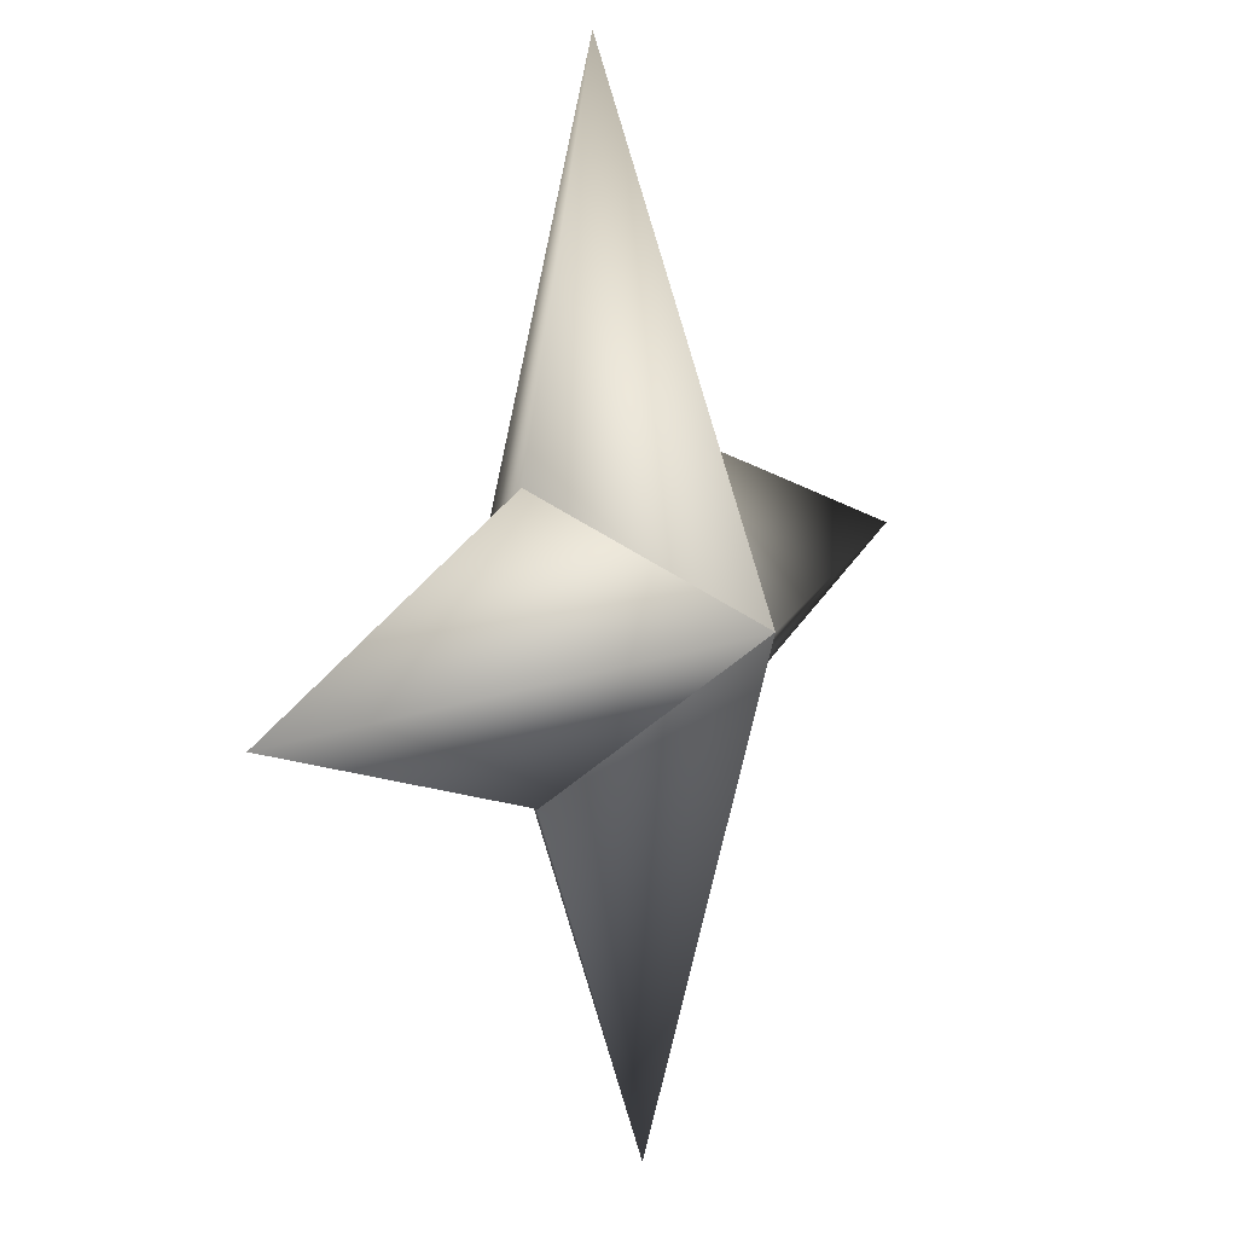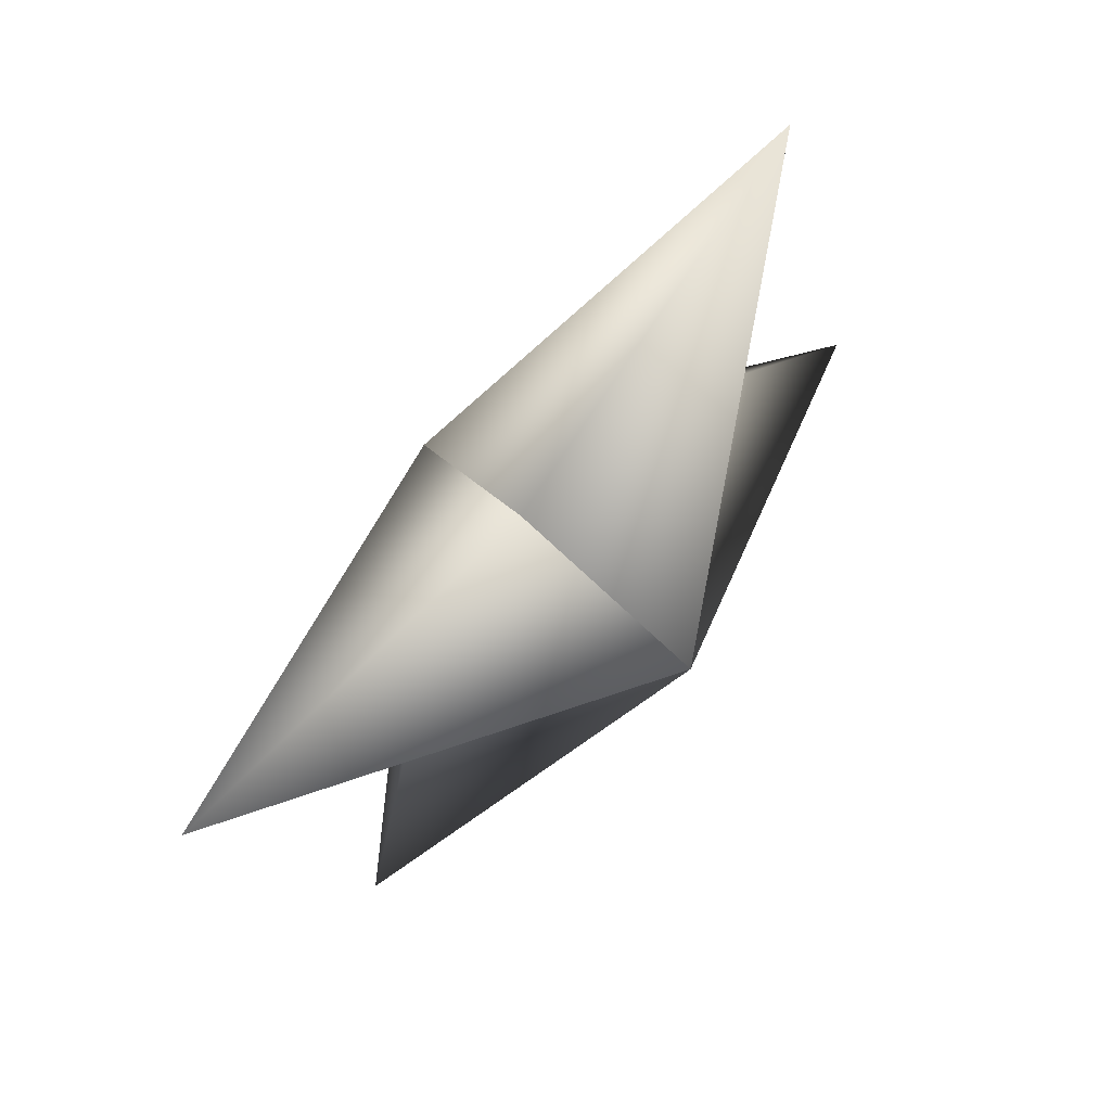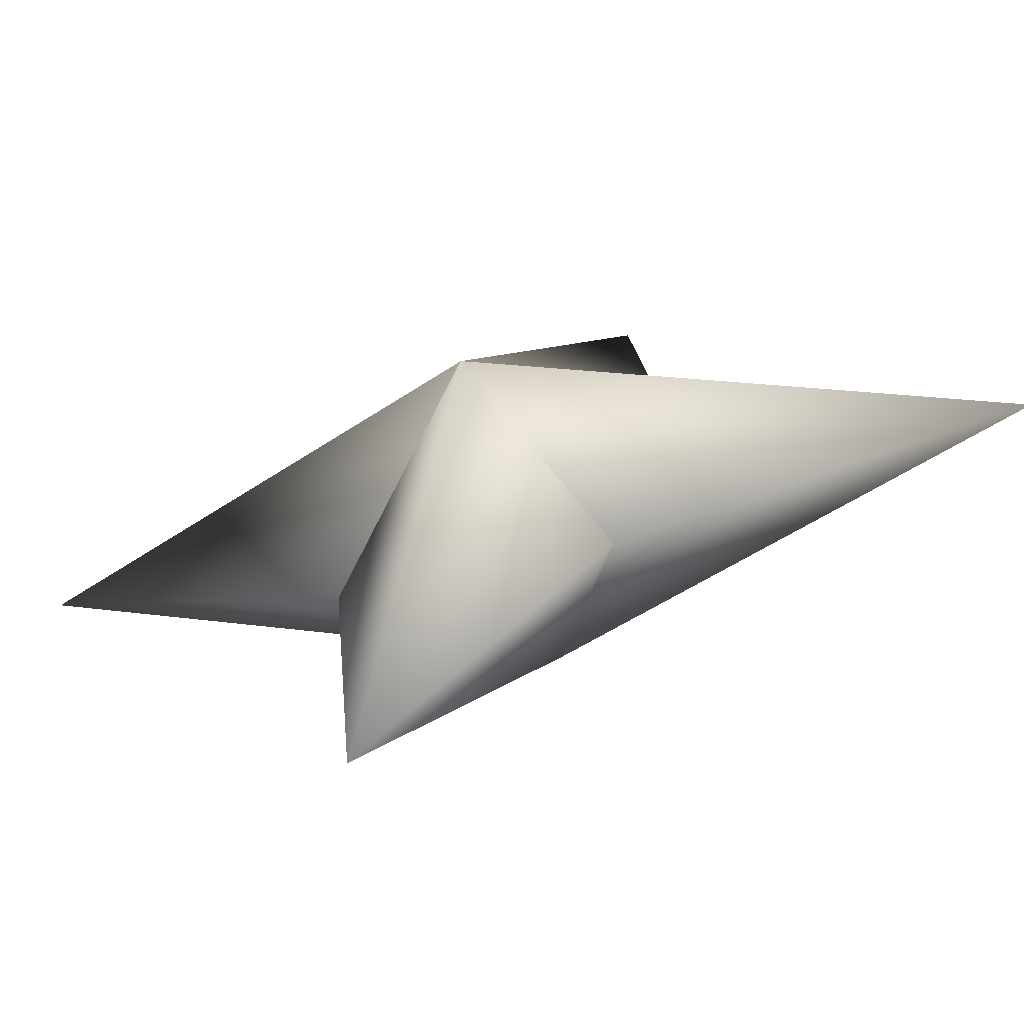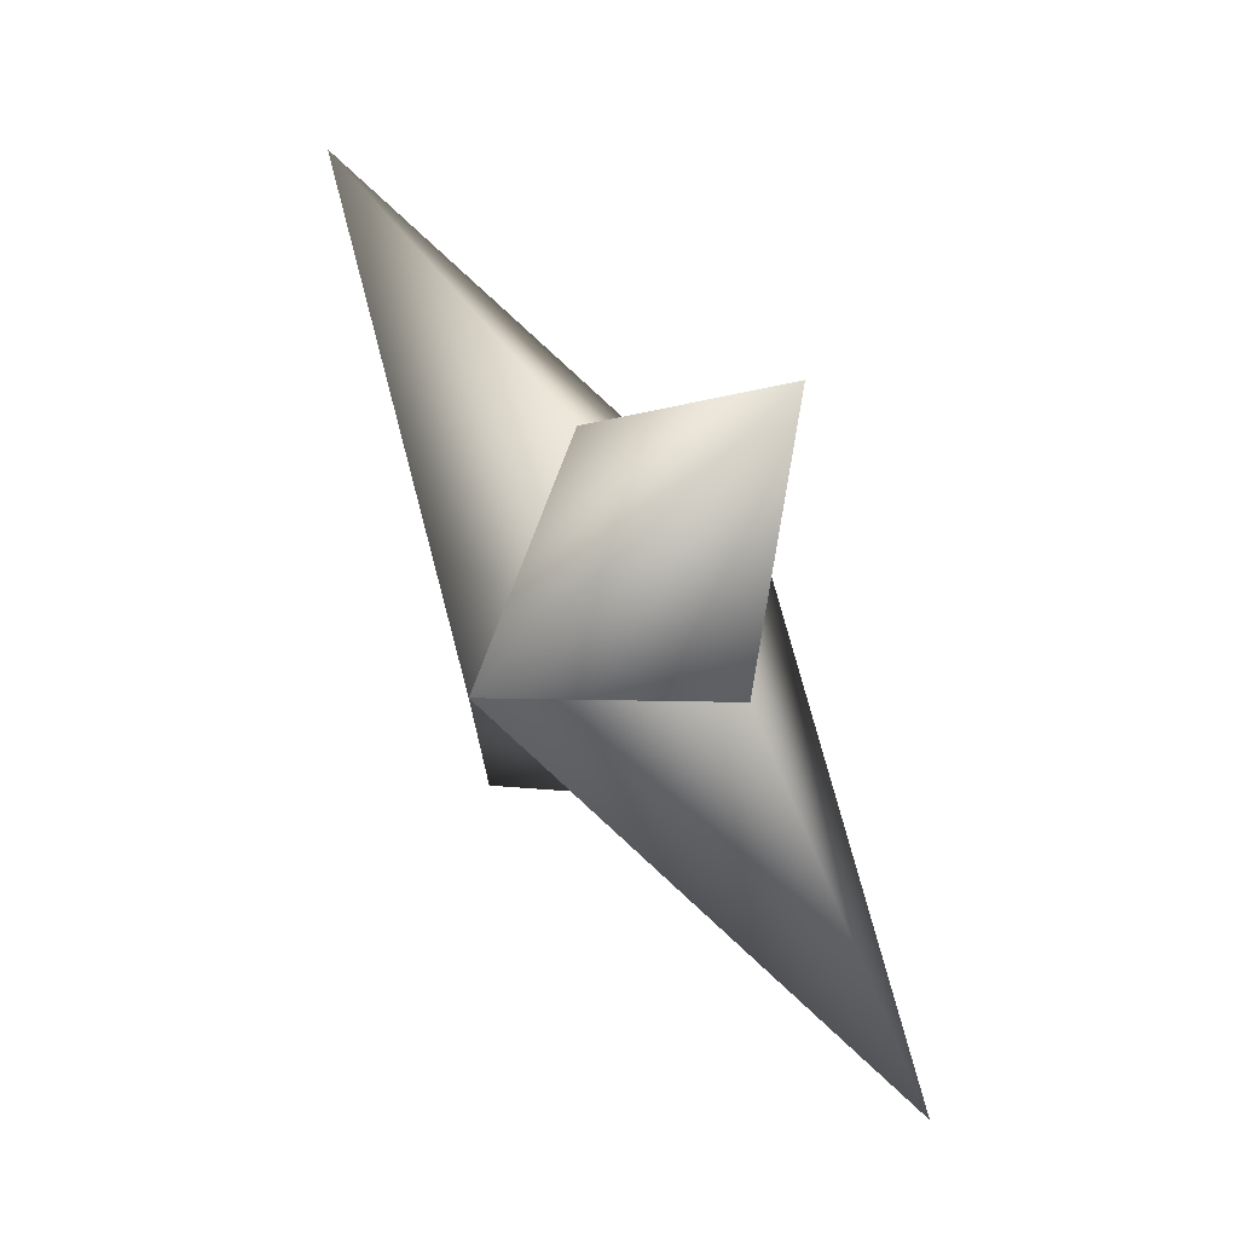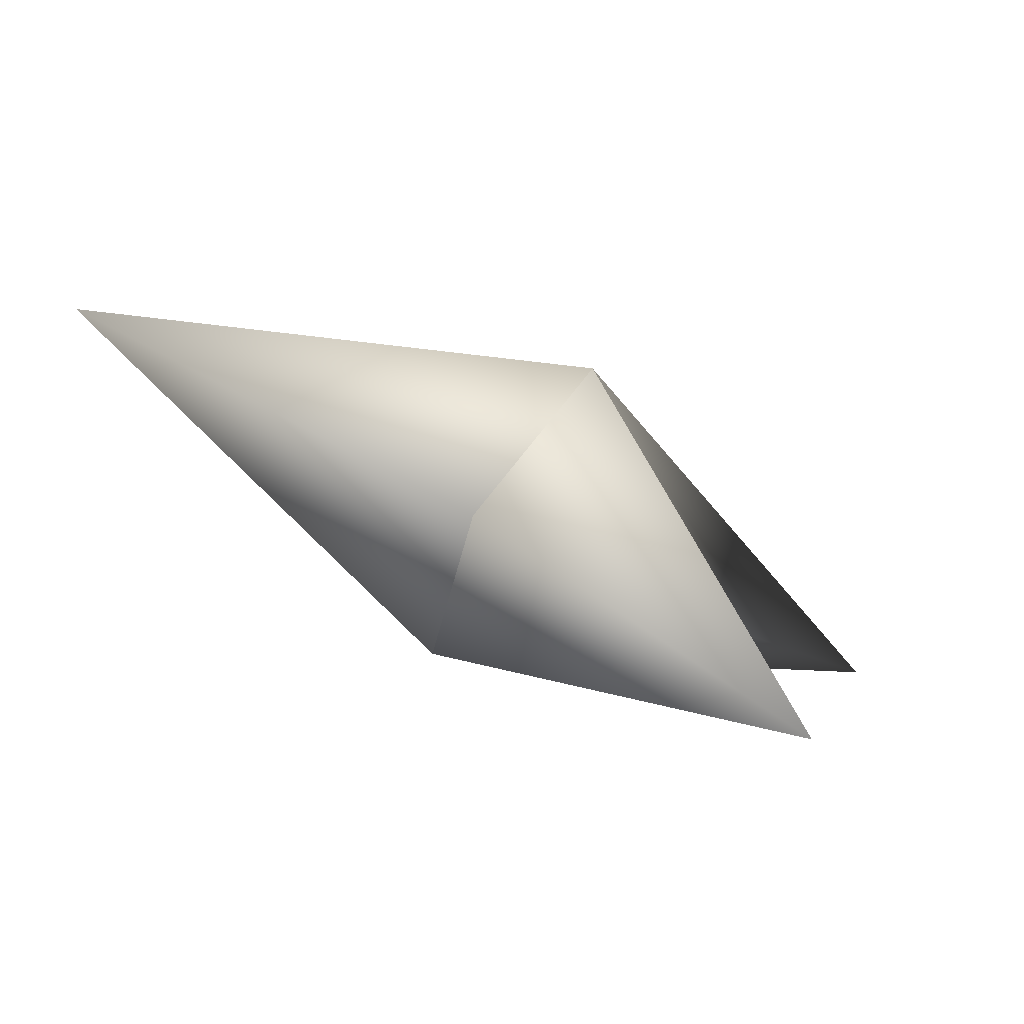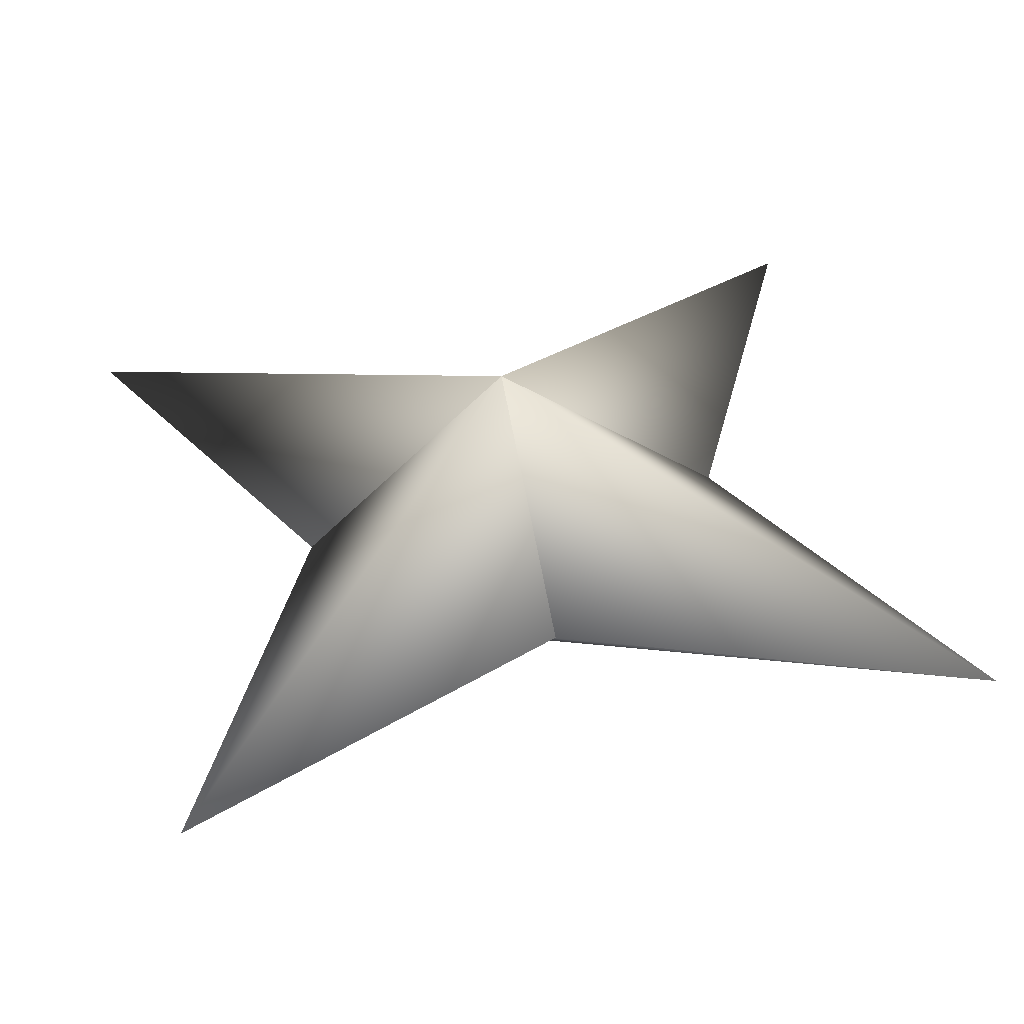
<metadata>
{"format":"obj","ext":"obj","renderer":"f3d","projection":"perspective","resolution":1024,"background":"white","views":[{"elev":-78.3,"azim":-130.0,"up":"+Y"},{"elev":1.8,"azim":61.1,"up":"+Z"},{"elev":68.4,"azim":110.5,"up":"+Z"},{"elev":-20.6,"azim":32.2,"up":"+Y"},{"elev":51.4,"azim":171.9,"up":"+Z"},{"elev":-14.3,"azim":-42.0,"up":"+Z"}]}
</metadata>
<code>
g ster291
v -1.331 -1.262 1.455
v -2.25 1.72 -0.5667
v -2.731 6.316 2.983
v 0.763 1.72 2.192
v 1.331 1.263 -1.454
v 1.331 1.263 -1.454
v -0.7629 -1.72 -2.192
v 2.731 -6.316 -2.983
v 2.25 -1.72 0.5667
v -1.331 -1.262 1.455
v 2.25 -1.72 0.5667
v 5.532 0.0003514 5.064
v 1.331 1.263 -1.454
v -1.331 -1.262 1.455
v 0.763 1.72 2.192
v 1.331 1.263 -1.454
v -5.532 0.0003514 -5.064
v -0.7629 -1.72 -2.192
v -1.331 -1.262 1.455
v -2.25 1.72 -0.5667
g ster291_0
f 3 2 1
f 4 3 1
f 3 5 2
f 4 5 3
f 8 7 6
f 9 8 6
f 8 10 7
f 9 10 8
f 13 12 11
f 11 12 14
f 13 15 12
f 12 15 14
f 18 17 16
f 19 17 18
f 17 20 16
f 19 20 17

</code>
